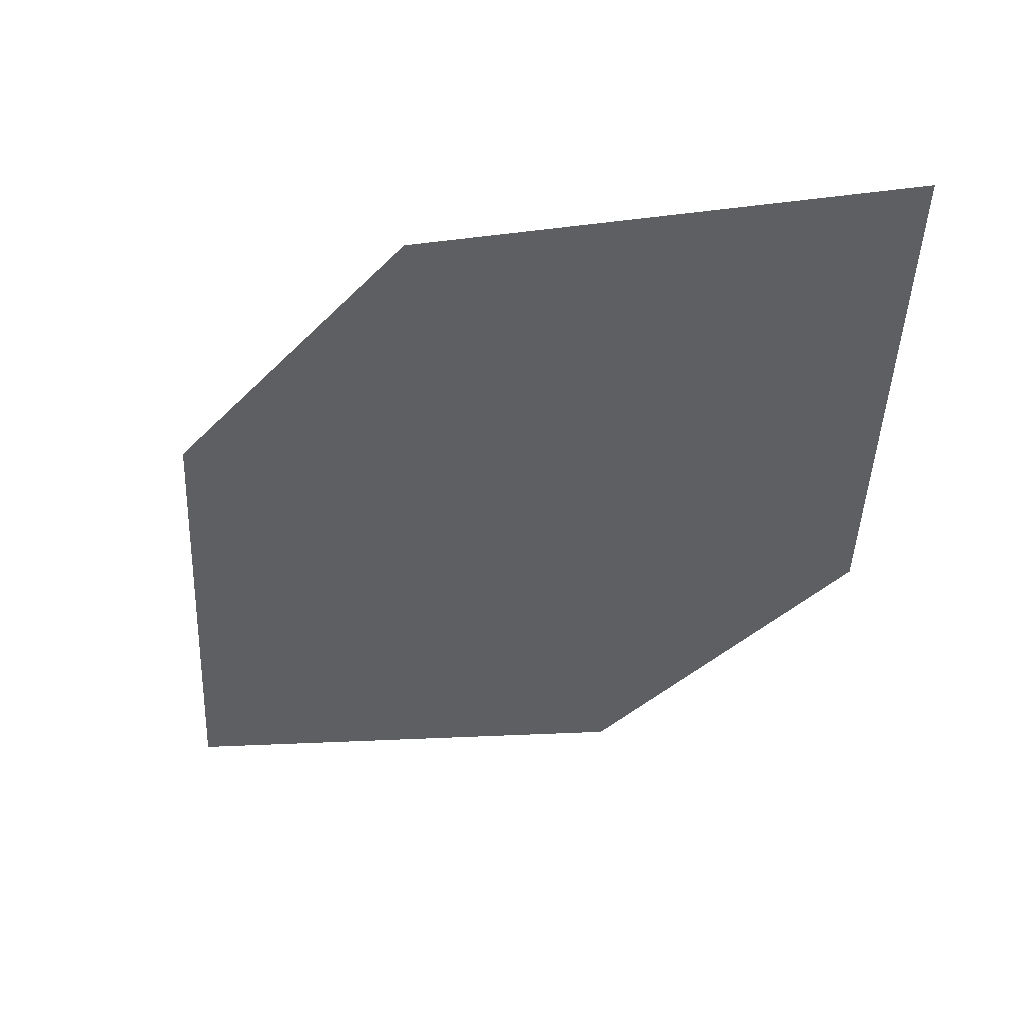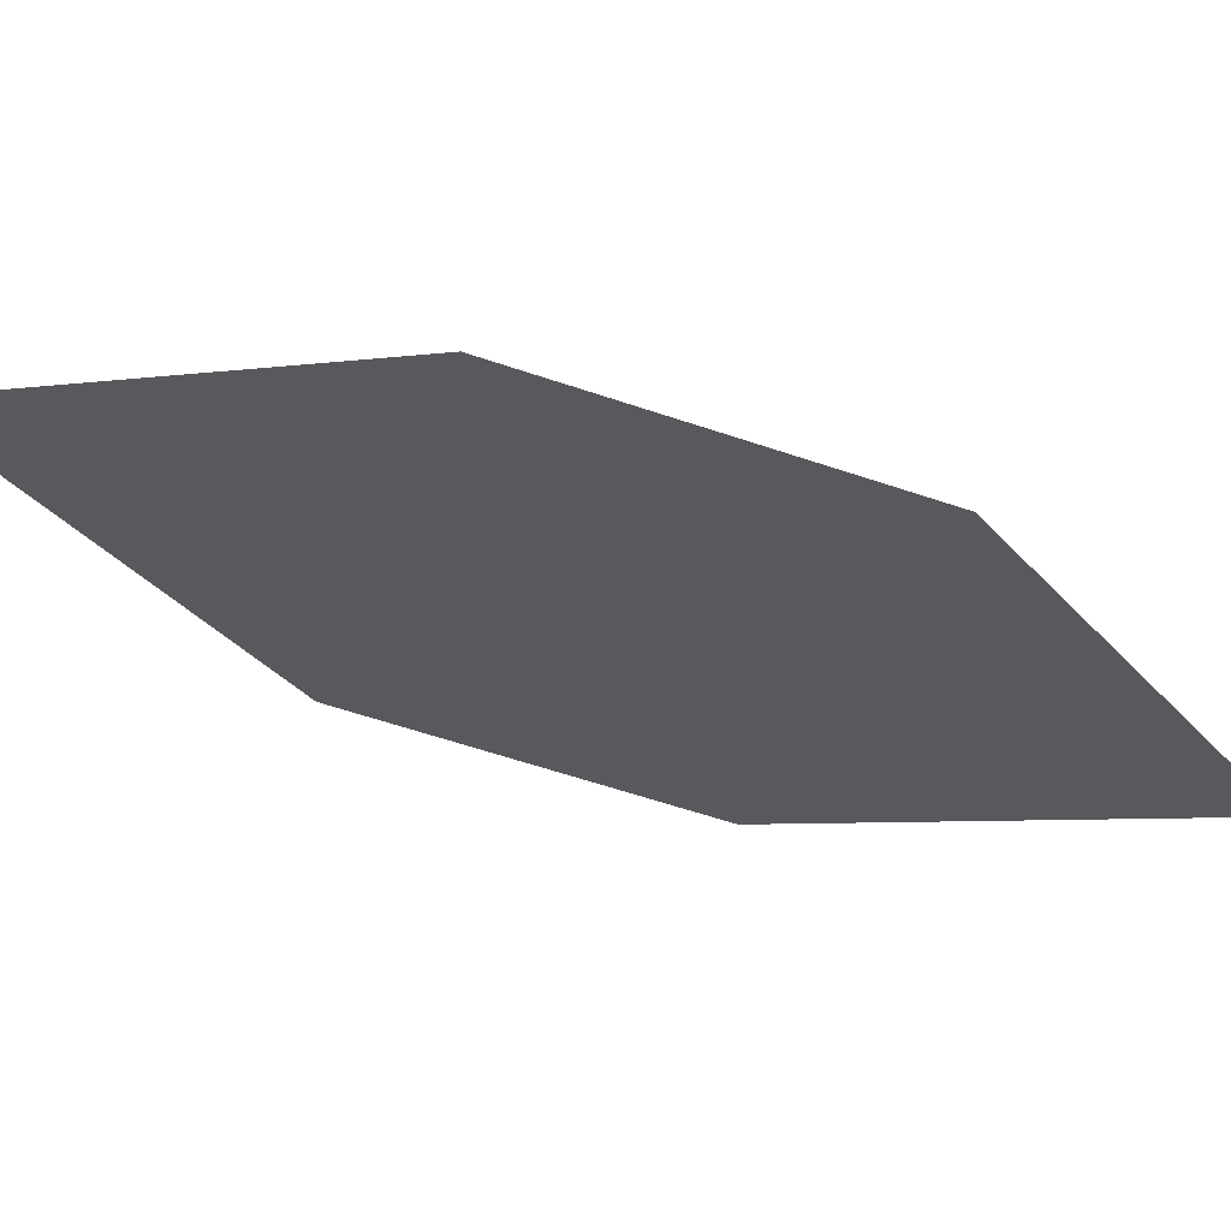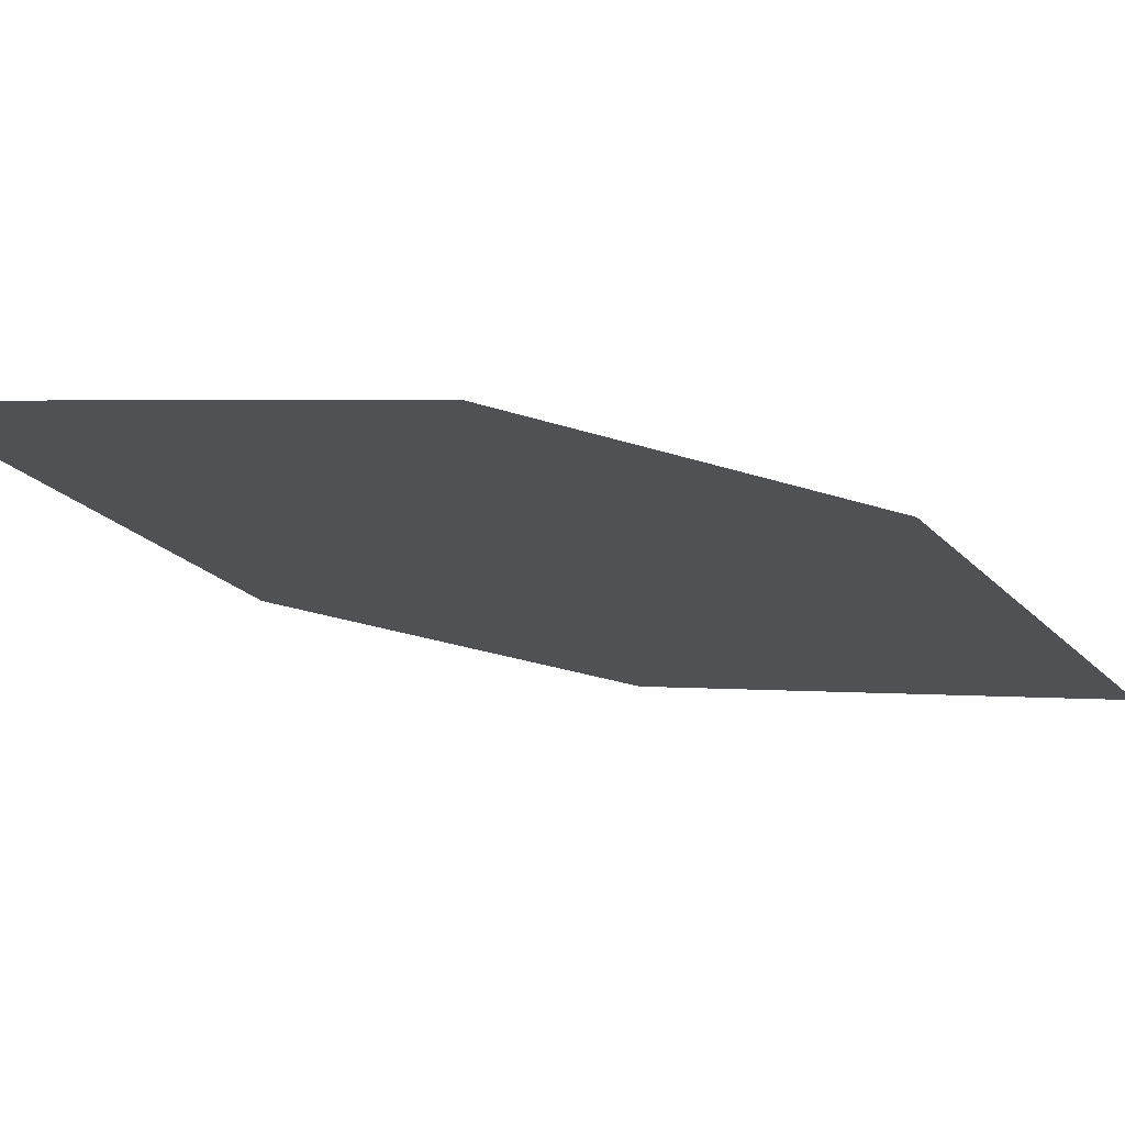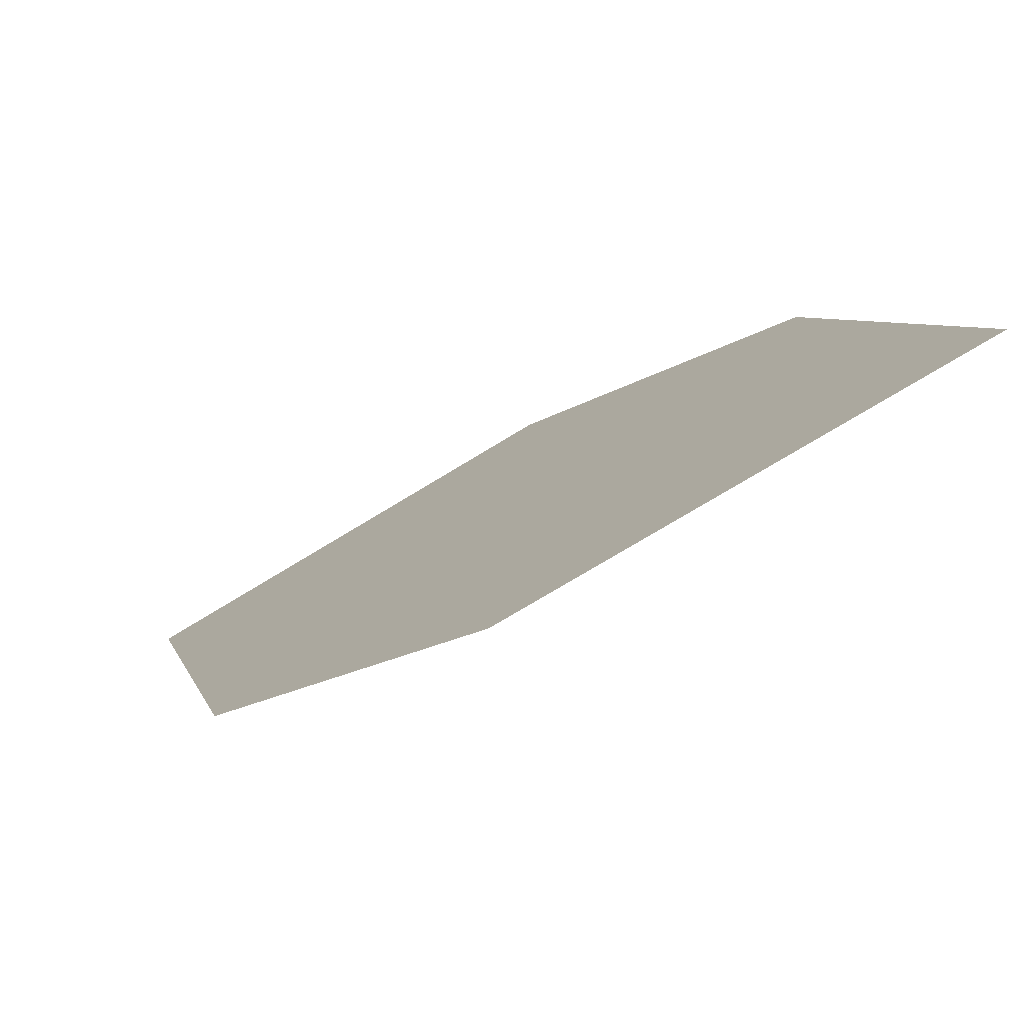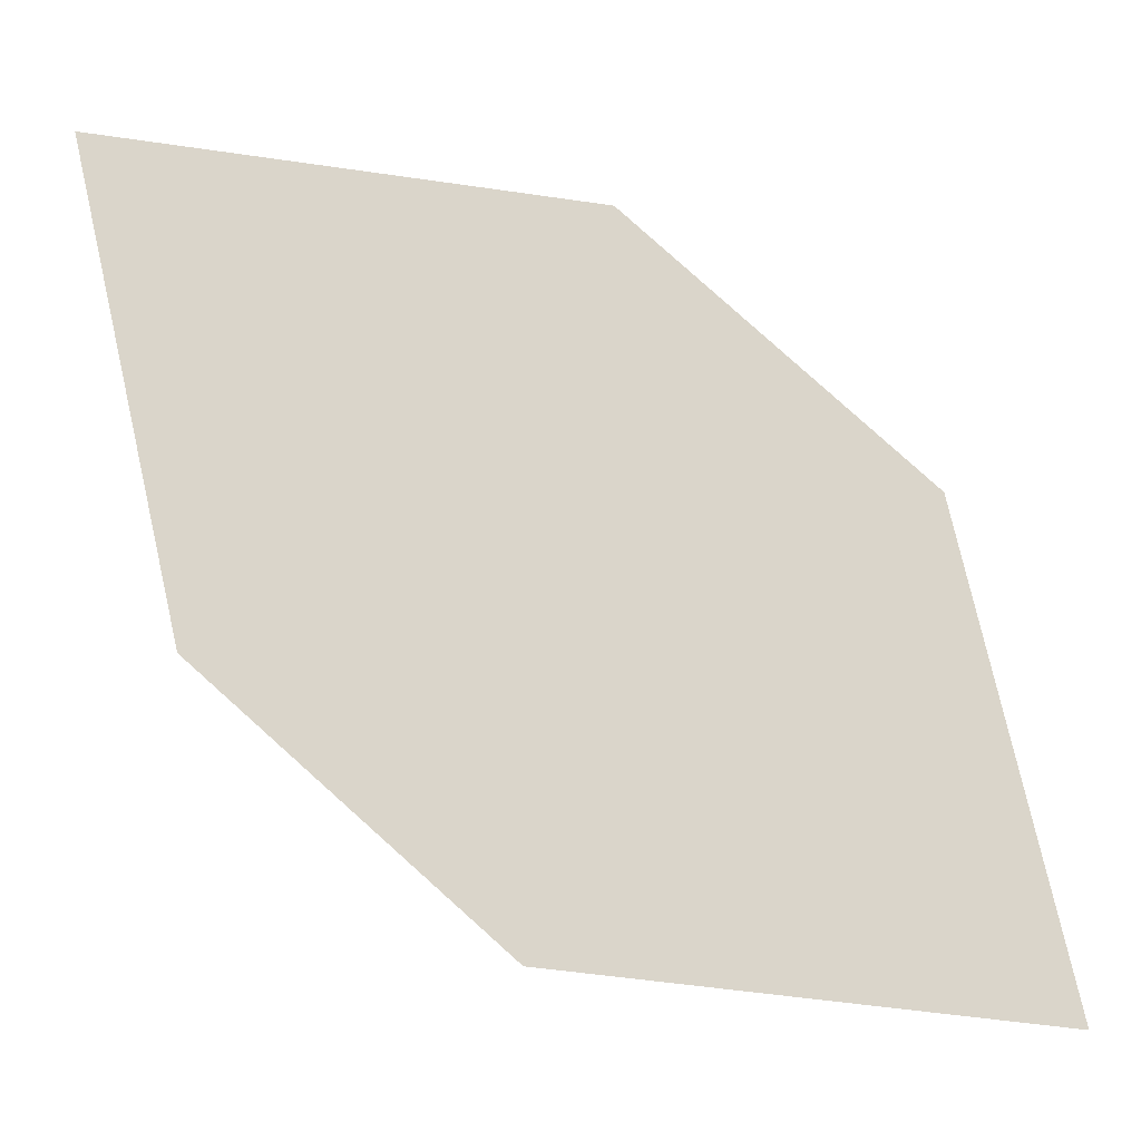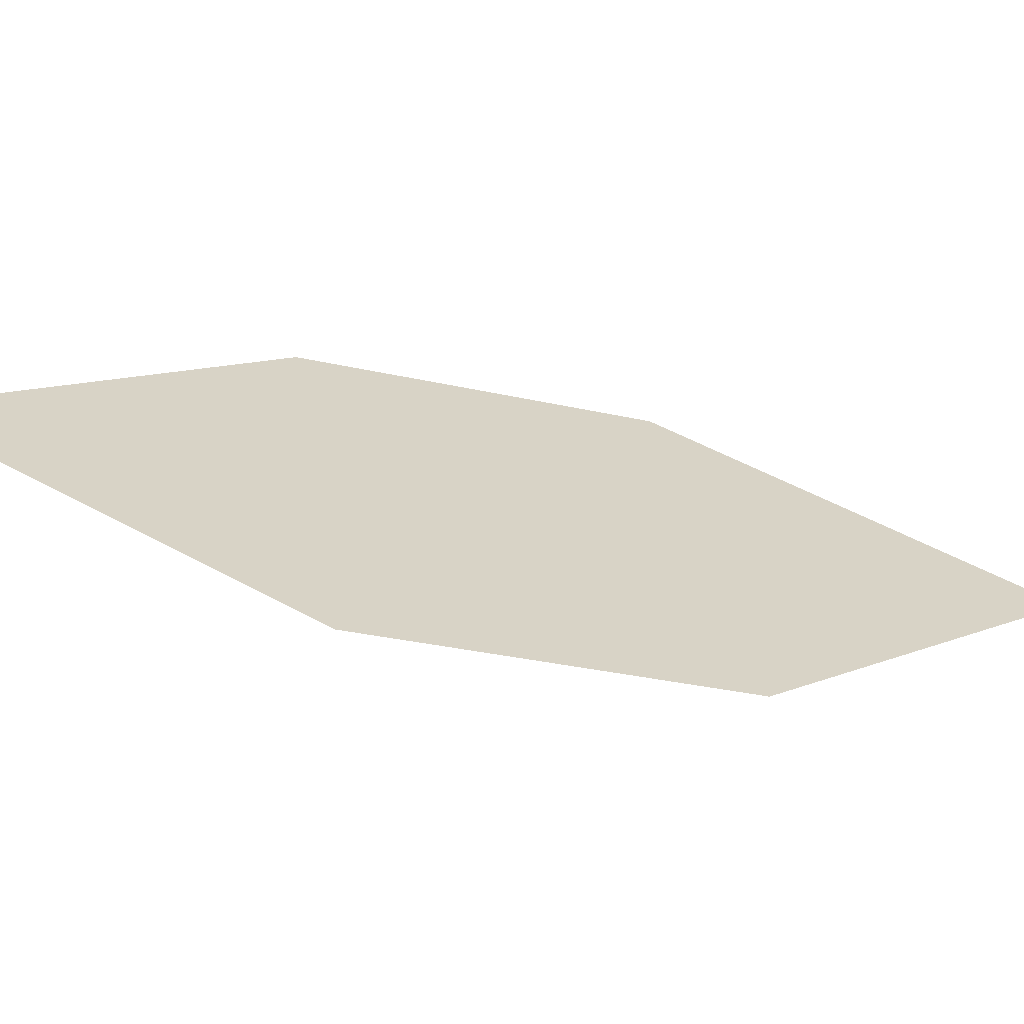
<metadata>
{"format":"obj","ext":"obj","renderer":"f3d","projection":"perspective","resolution":1024,"background":"white","views":[{"elev":76.5,"azim":-2.1,"up":"+Y"},{"elev":0.4,"azim":41.1,"up":"+Z"},{"elev":12.7,"azim":34.1,"up":"+Z"},{"elev":3.3,"azim":-84.2,"up":"+Z"},{"elev":-72.3,"azim":10.8,"up":"+Z"},{"elev":56.2,"azim":50.0,"up":"+Z"}]}
</metadata>
<code>
o leaves.325
v 0.1521 0.1775 1.868
v 0.1843 0.1887 1.869
v 0.2035 0.2382 1.844
v 0.1542 0.2068 1.85
v 0.1713 0.227 1.842
v 0.2014 0.2089 1.861
f 1 2 6 3
f 1 3 5 4

</code>
